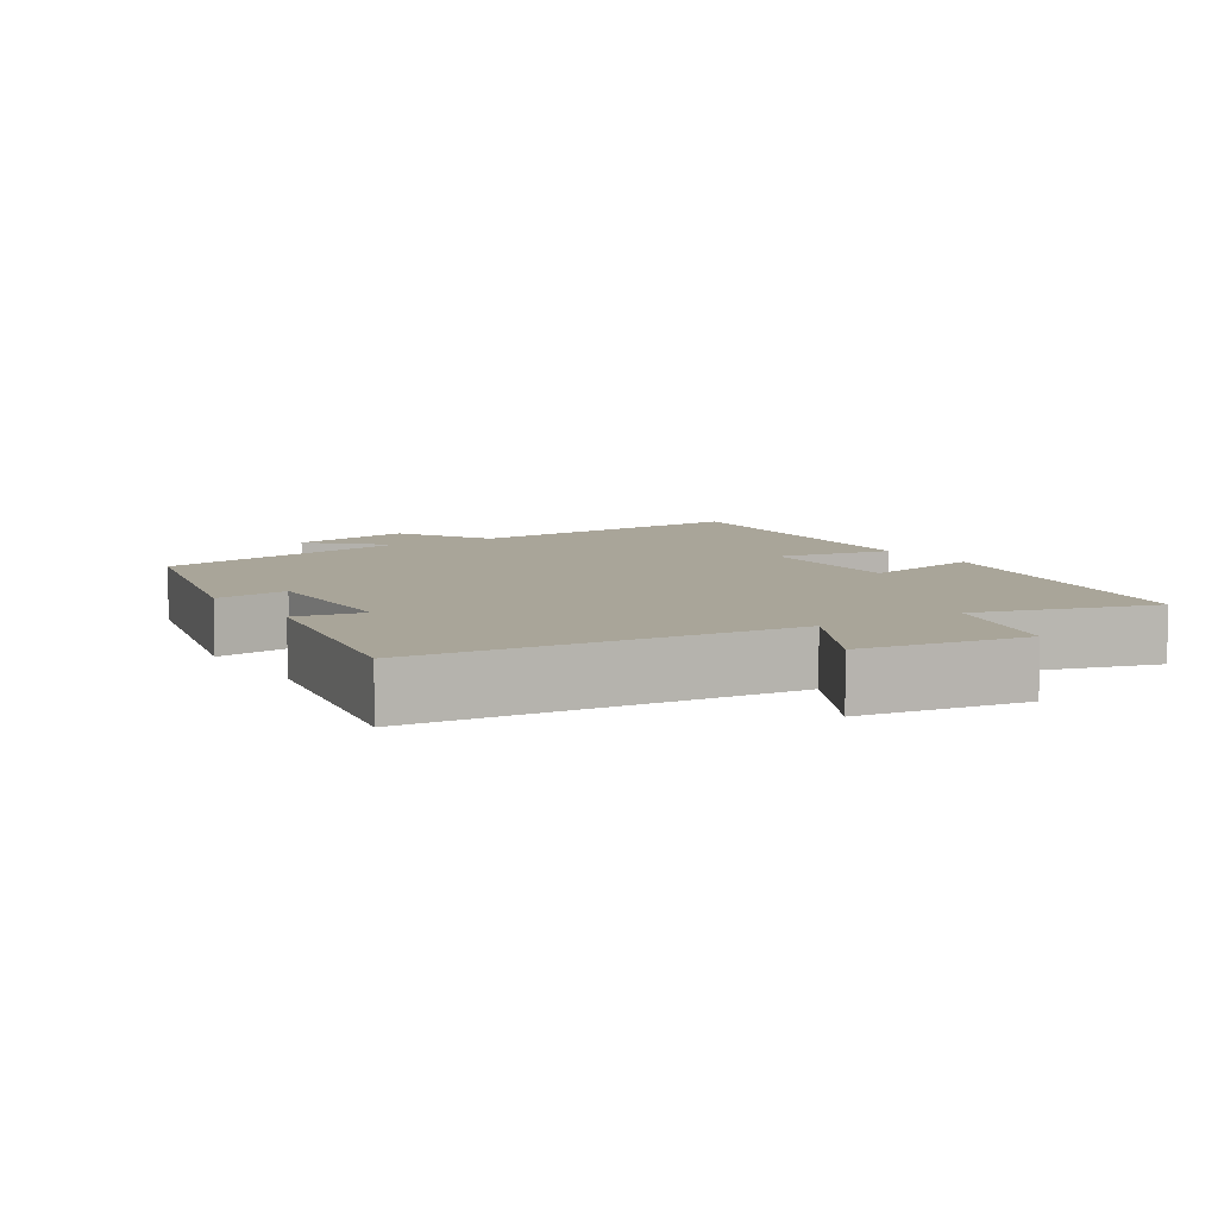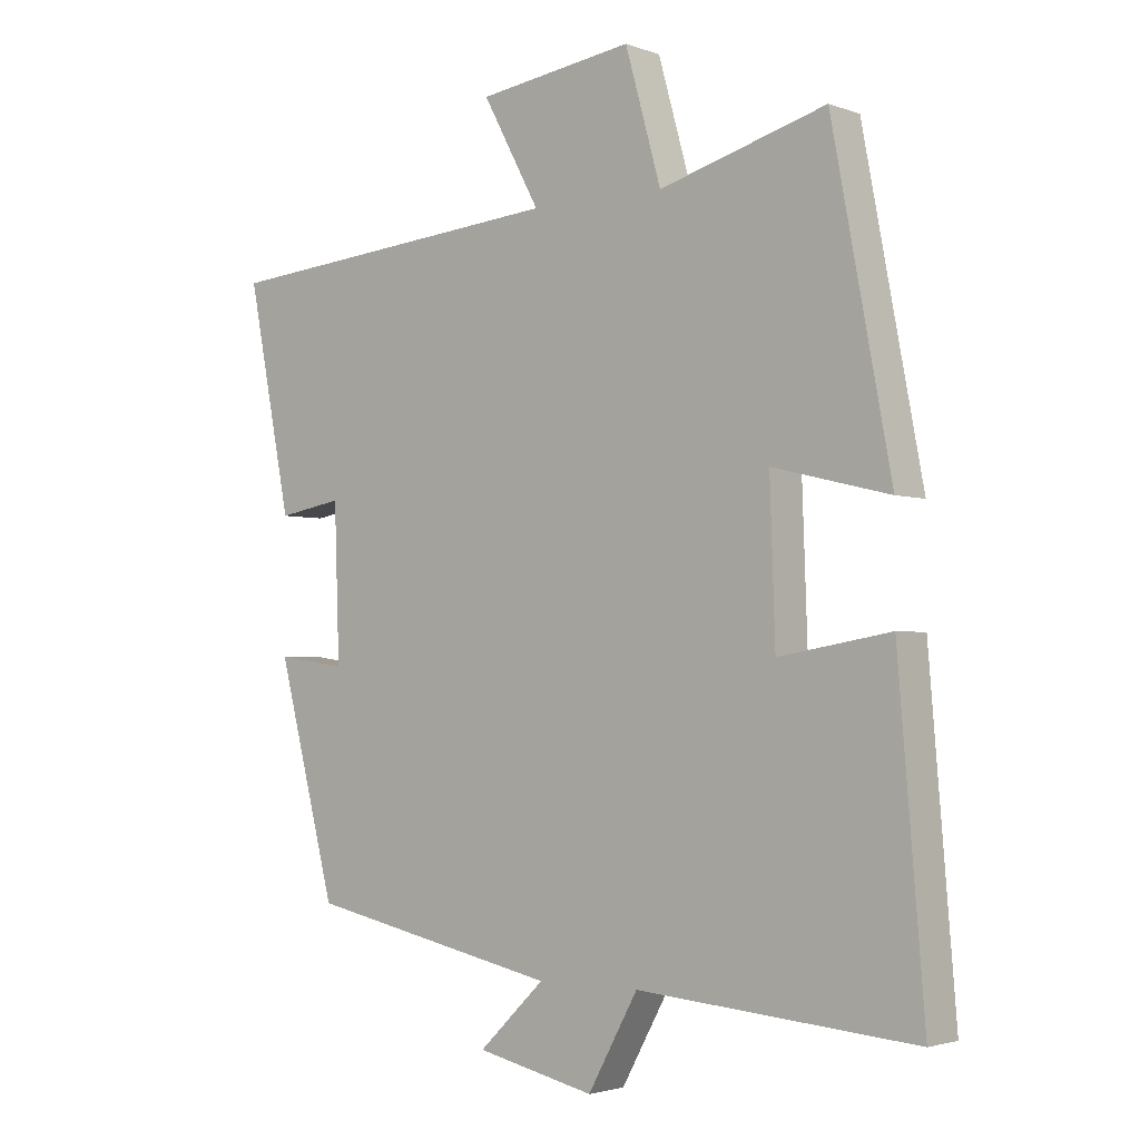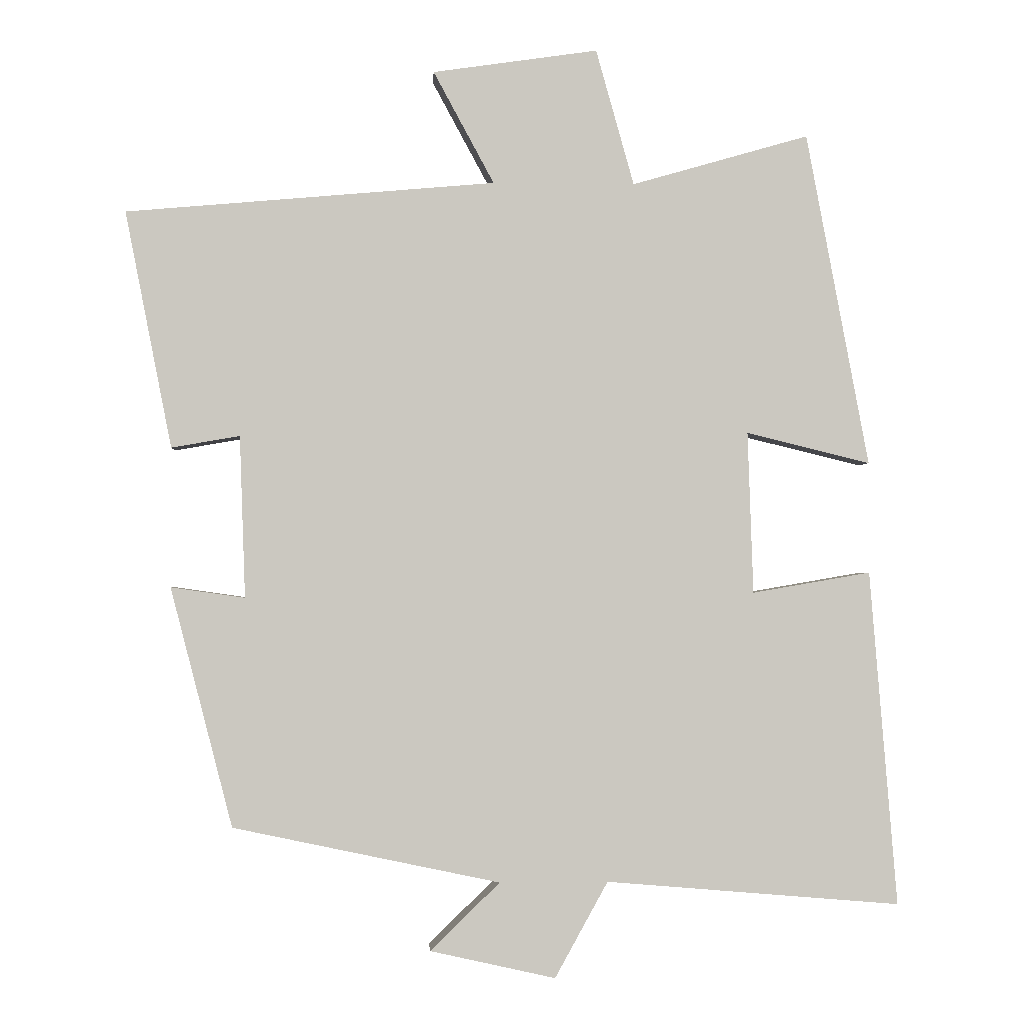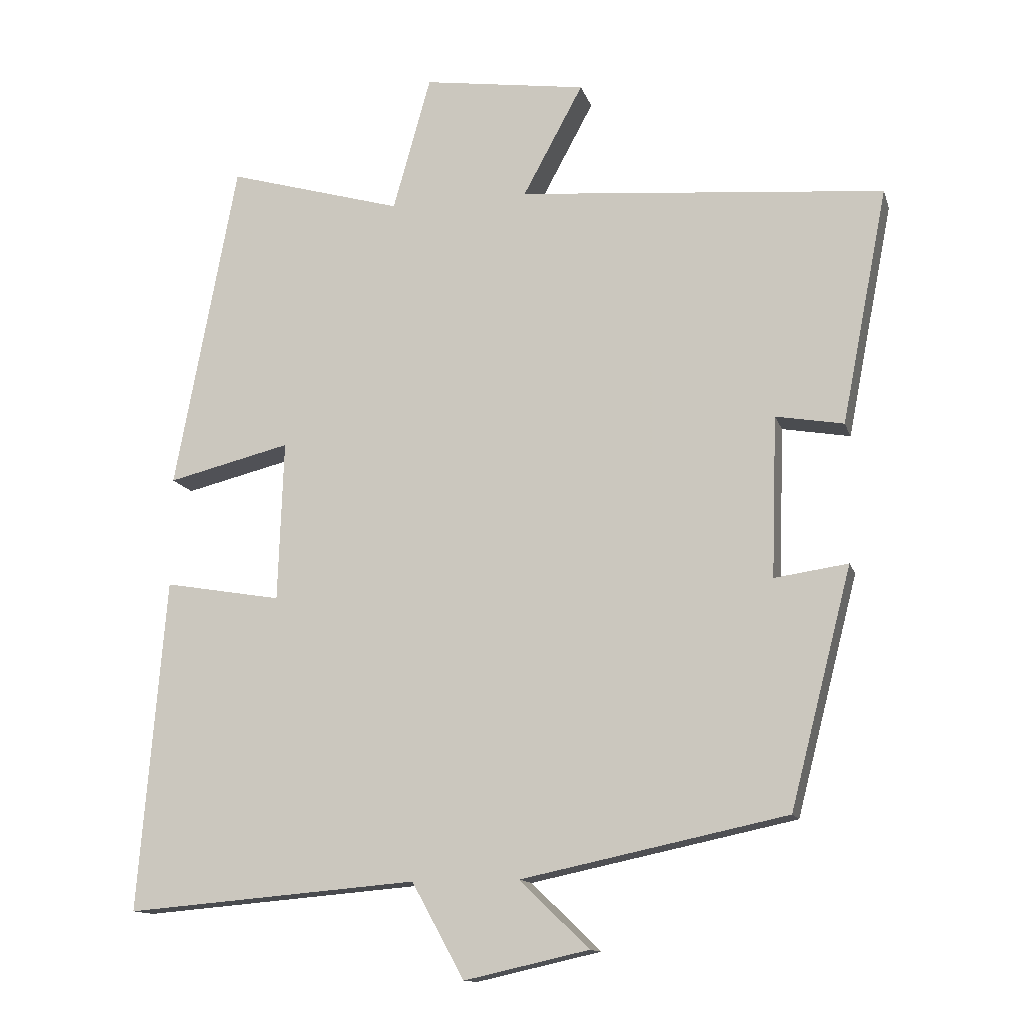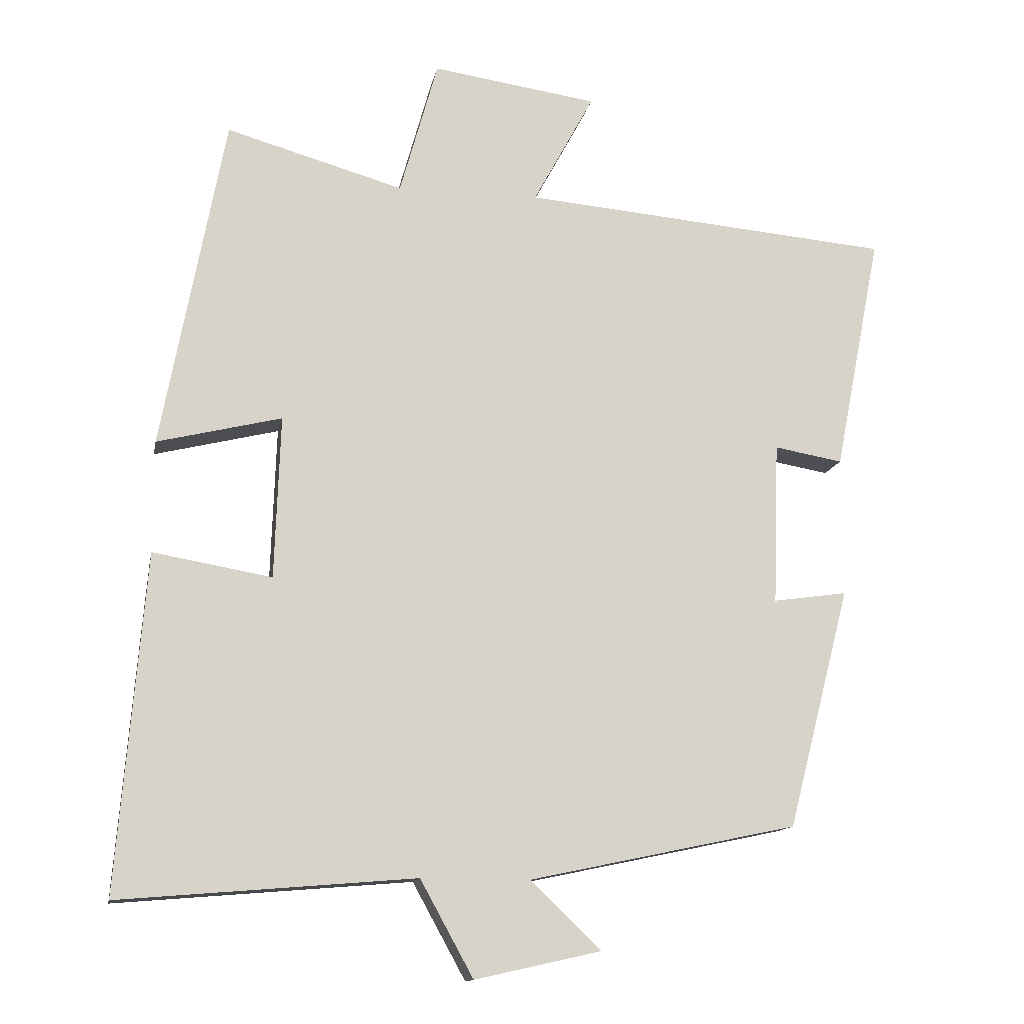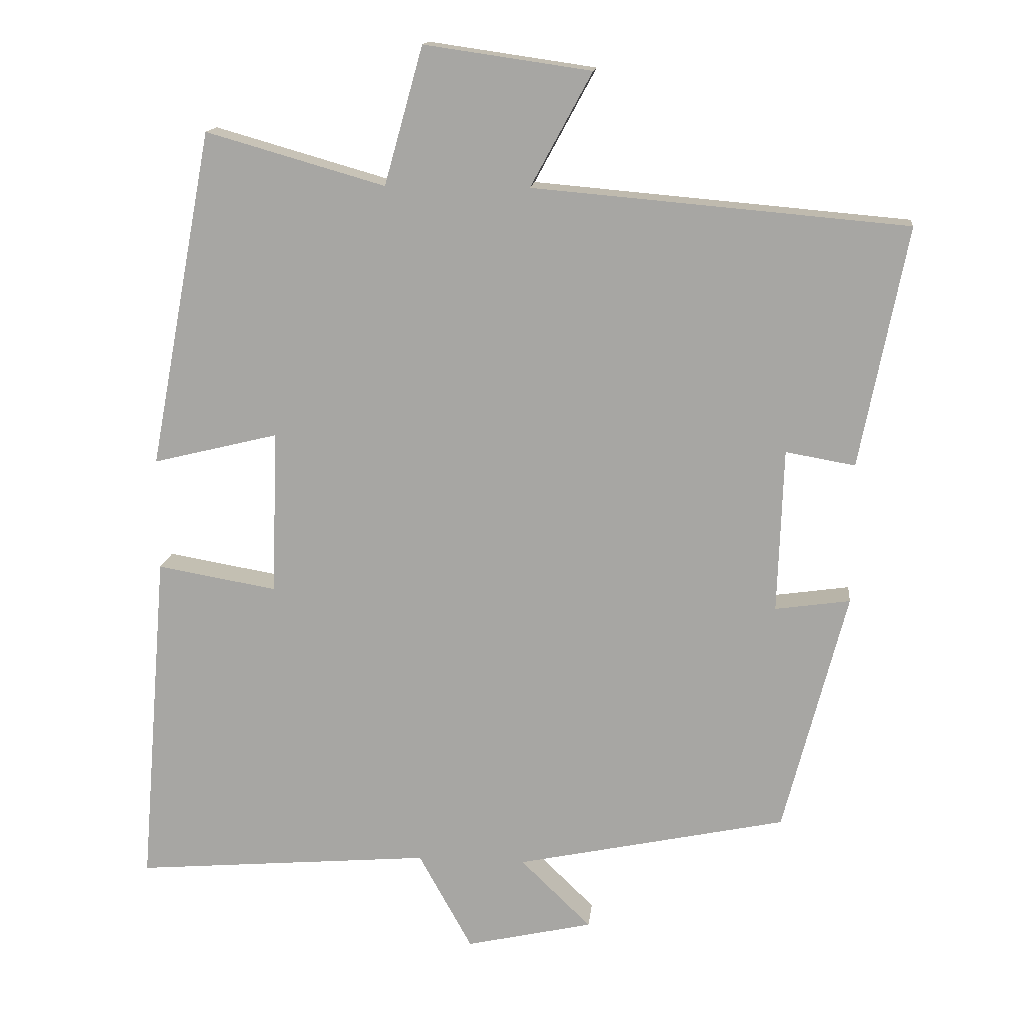
<metadata>
{"format":"obj","ext":"obj","renderer":"f3d","projection":"perspective","resolution":1024,"background":"white","views":[{"elev":7.4,"azim":-32.6,"up":"+Y"},{"elev":-2.7,"azim":38.9,"up":"+Z"},{"elev":-1.7,"azim":-3.2,"up":"+Z"},{"elev":-13.0,"azim":-165.3,"up":"+Z"},{"elev":-13.3,"azim":169.4,"up":"+Z"},{"elev":14.6,"azim":-174.0,"up":"+Z"}]}
</metadata>
<code>
v 0.411 0.07 0.572
v 0.5 0.07 0.099
v 0.324 0.07 0.142
v 0.332 0.07 -0.088
v 0.5 0.07 -0.059
v 0.539 0.07 -0.535
v 0.121 0.07 -0.5
v 0.046 0.07 -0.636
v -0.132 0.07 -0.596
v -0.033 0.07 -0.5
v -0.412 0.07 -0.42
v -0.5 0.07 -0.08
v -0.395 0.07 -0.095
v -0.403 0.07 0.135
v -0.5 0.07 0.118
v -0.566 0.07 0.454
v -0.042 0.07 0.5
v -0.128 0.07 0.659
v 0.106 0.07 0.693
v 0.16 0.07 0.5
v 0.411 0 0.572
v 0.5 0 0.099
v 0.324 0 0.142
v 0.332 0 -0.088
v 0.5 0 -0.059
v 0.539 0 -0.535
v 0.121 0 -0.5
v 0.046 0 -0.636
v -0.132 0 -0.596
v -0.033 0 -0.5
v -0.412 0 -0.42
v -0.5 0 -0.08
v -0.395 0 -0.095
v -0.403 0 0.135
v -0.5 0 0.118
v -0.566 0 0.454
v -0.042 0 0.5
v -0.128 0 0.659
v 0.106 0 0.693
v 0.16 0 0.5
f 17 18 19 20
f 15 16 17 20
f 14 15 20 1
f 13 14 1
f 10 11 12 13
f 10 13 1
f 7 8 9 10
f 7 10 1
f 4 5 6 7
f 3 4 7
f 3 7 1
f 1 2 3
f 40 39 38 37
f 40 37 36 35
f 21 40 35 34
f 21 34 33
f 33 32 31 30
f 21 33 30
f 30 29 28 27
f 21 30 27
f 27 26 25 24
f 27 24 23
f 21 27 23
f 23 22 21
f 1 21 22 2
f 2 22 23 3
f 3 23 24 4
f 4 24 25 5
f 5 25 26 6
f 6 26 27 7
f 7 27 28 8
f 8 28 29 9
f 9 29 30 10
f 10 30 31 11
f 11 31 32 12
f 12 32 33 13
f 13 33 34 14
f 14 34 35 15
f 15 35 36 16
f 16 36 37 17
f 17 37 38 18
f 18 38 39 19
f 19 39 40 20
f 20 40 21 1

</code>
